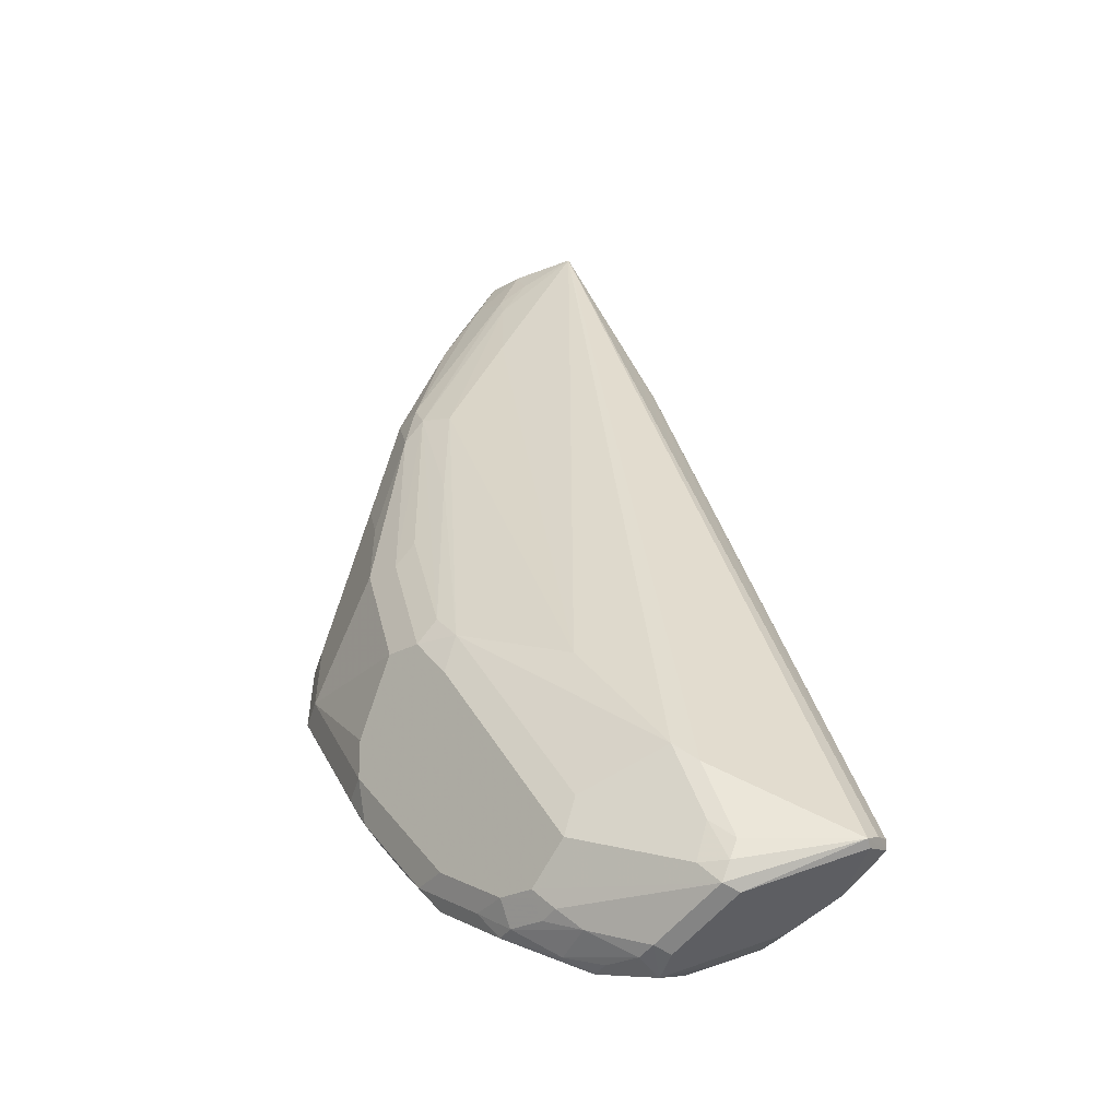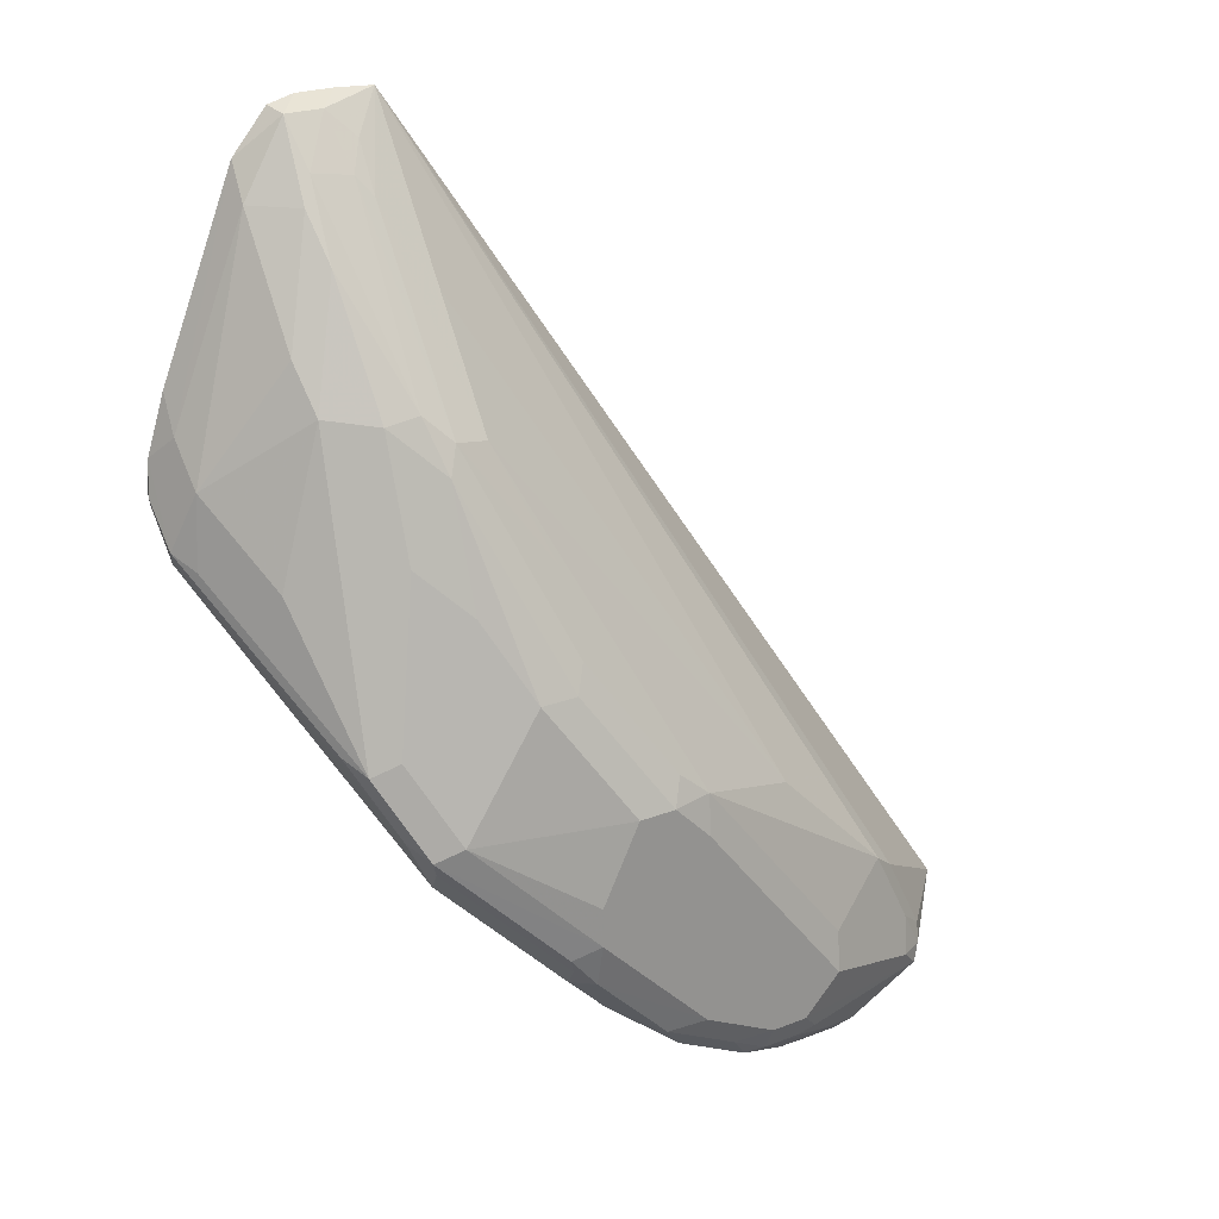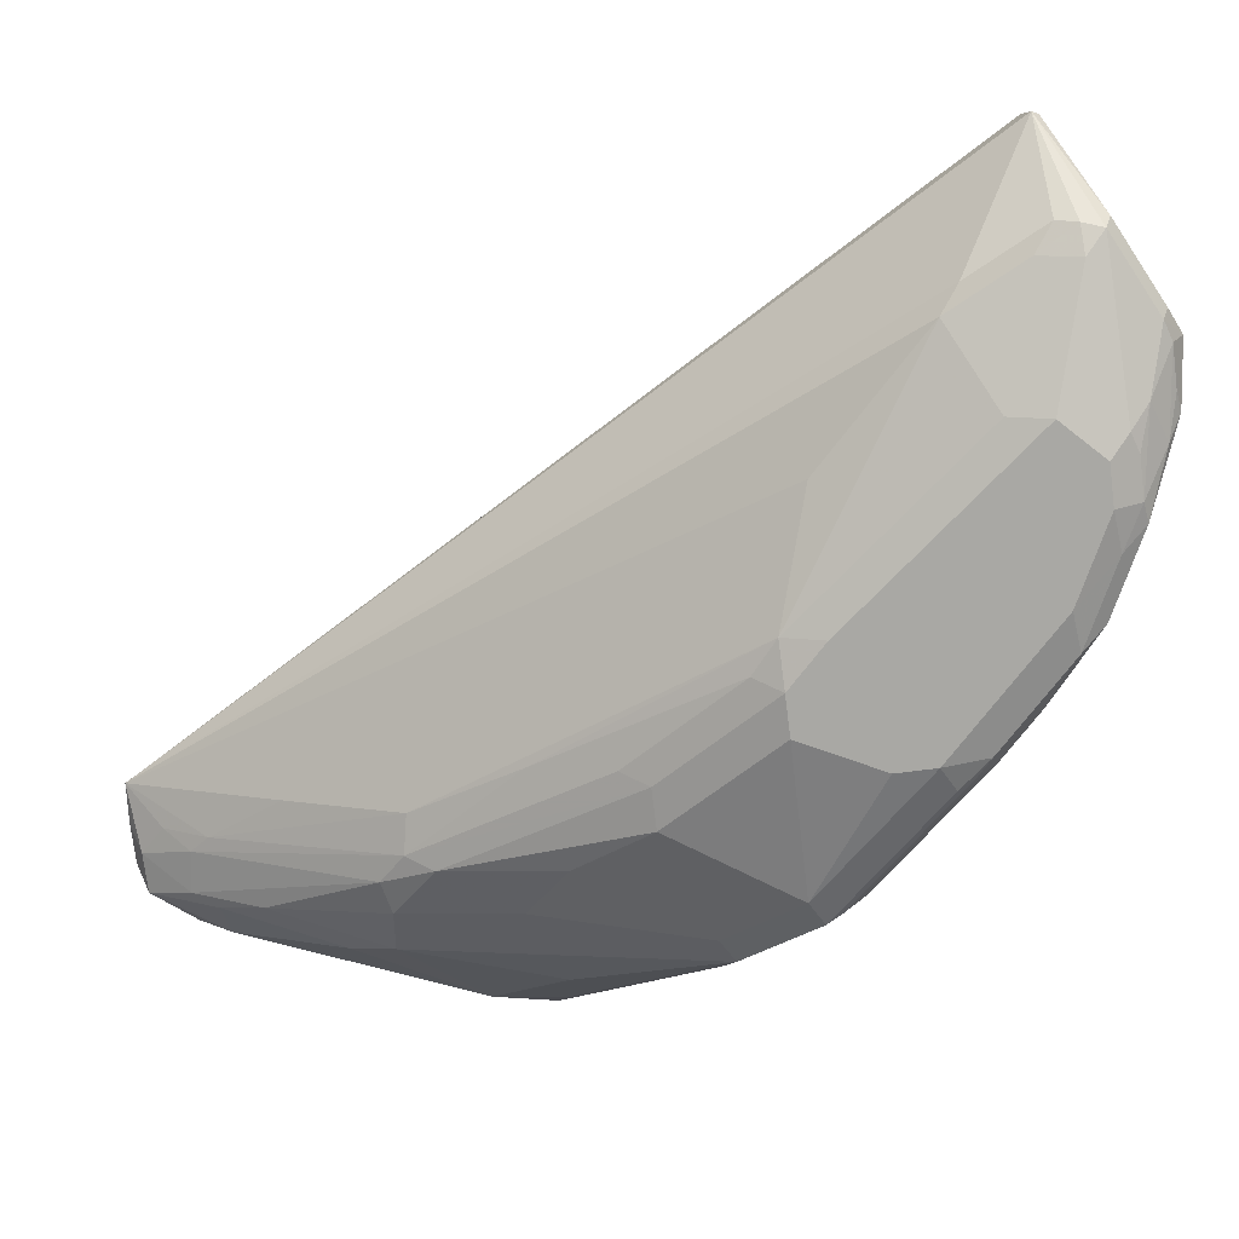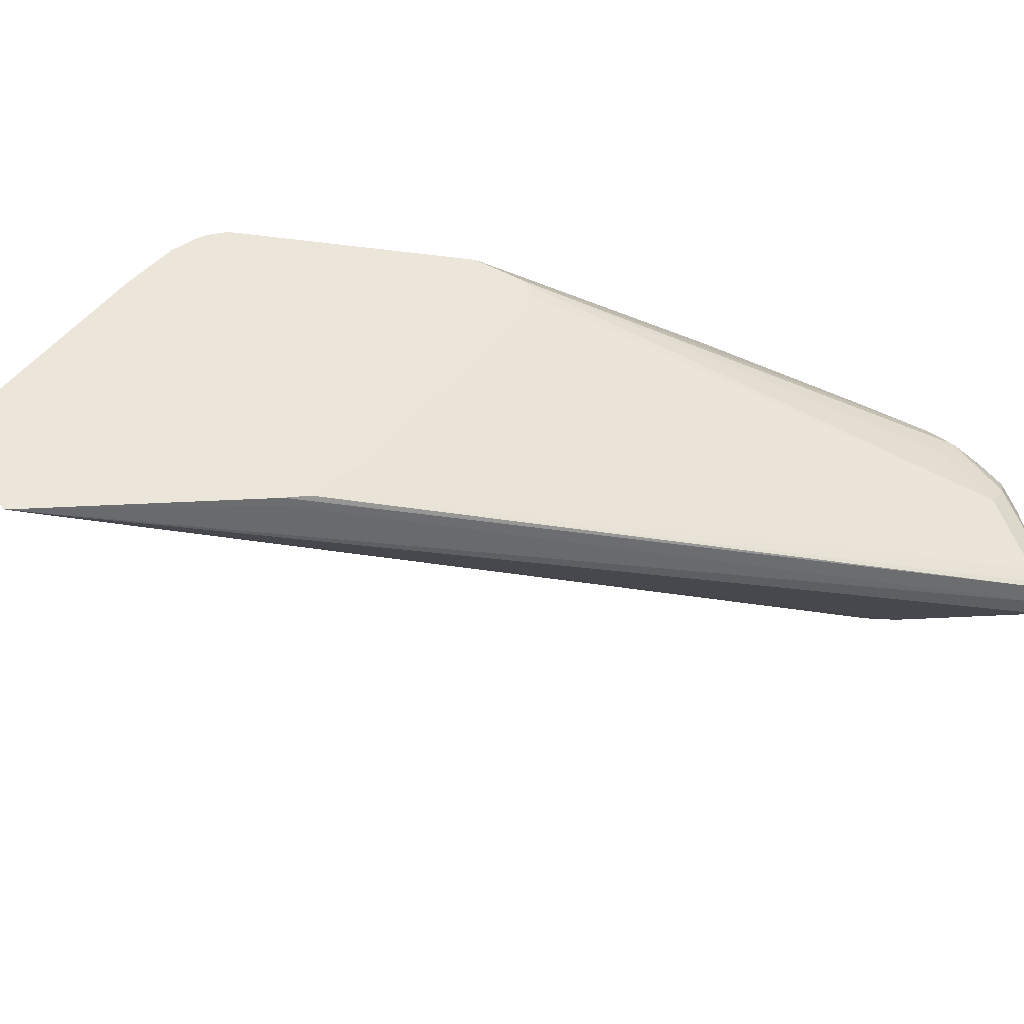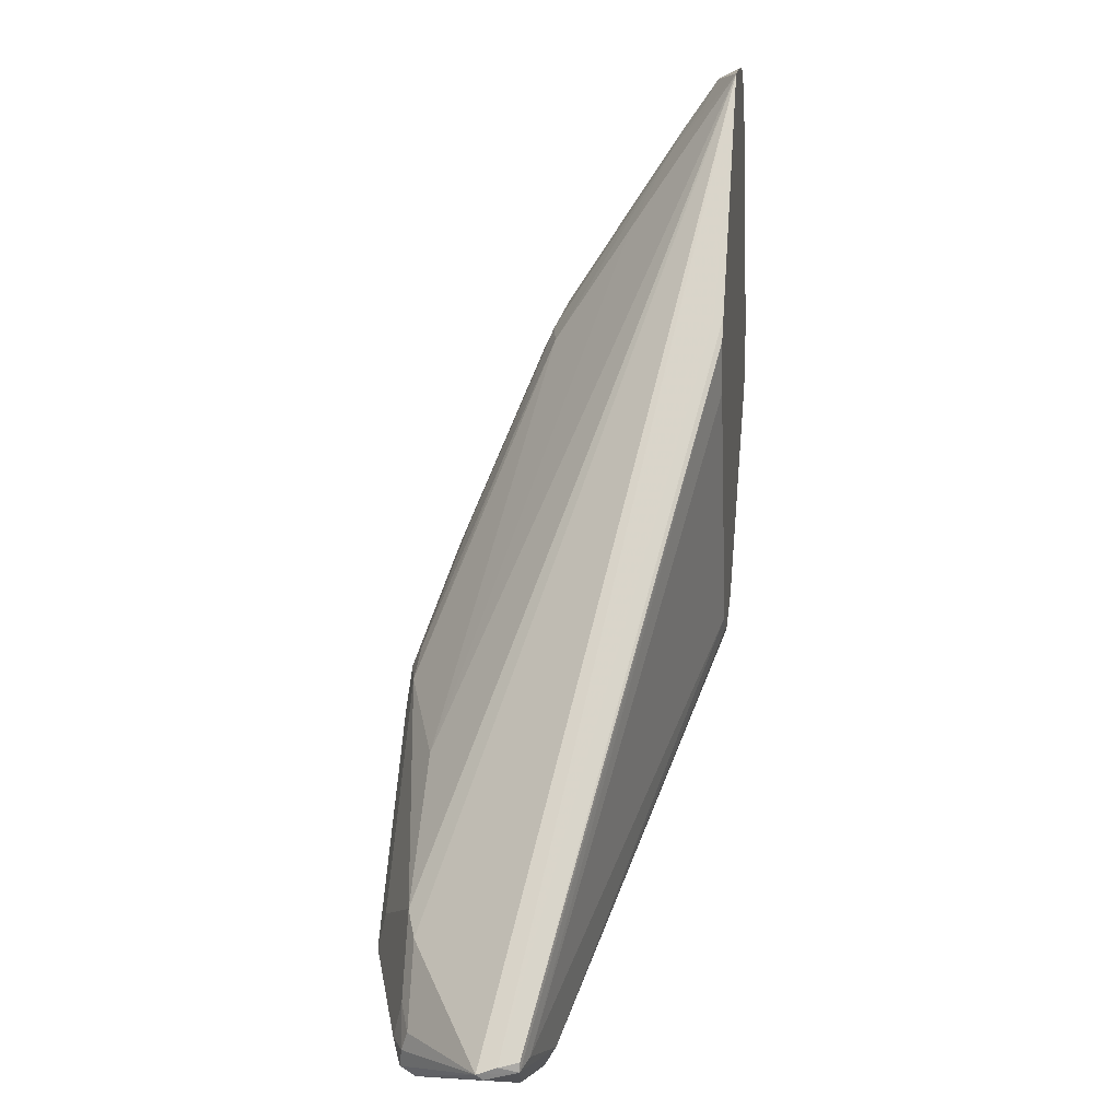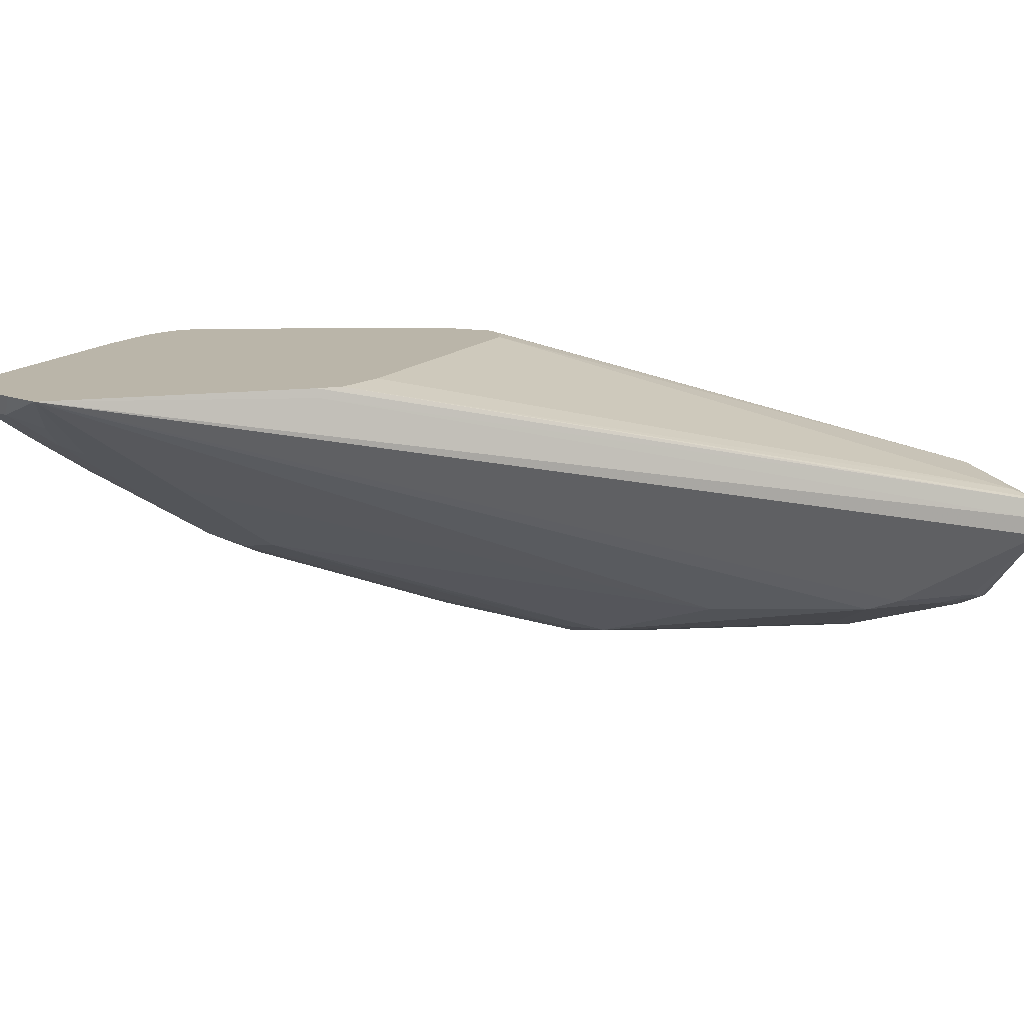
<metadata>
{"format":"obj","ext":"obj","renderer":"f3d","projection":"perspective","resolution":1024,"background":"white","views":[{"elev":-23.8,"azim":44.1,"up":"+Z"},{"elev":23.6,"azim":-33.3,"up":"+Z"},{"elev":-74.9,"azim":97.2,"up":"+Y"},{"elev":48.1,"azim":57.1,"up":"+Y"},{"elev":14.1,"azim":97.8,"up":"+Z"},{"elev":13.5,"azim":45.3,"up":"+Y"}]}
</metadata>
<code>
v 0.06148 -0.507 -0.4609
v 0.06379 -0.5033 -0.4478
v 0.06284 -0.5033 -0.4609
v 0.06329 -0.5033 -0.4645
v 0.06148 -0.5223 -0.4762
v 0.06914 -0.53 -0.4532
v 0.06914 -0.5146 -0.4378
v 0.07116 -0.5033 -0.4245
v 0.06632 -0.5033 -0.4726
v 0.06531 -0.5146 -0.4839
v 0.06659 -0.5223 -0.4865
v 0.07683 -0.553 -0.507
v 0.08194 -0.5633 -0.5121
v 0.06659 -0.5325 -0.4813
v 0.1024 -0.5581 -0.425
v 0.09988 -0.5454 -0.4071
v 0.09988 -0.5146 -0.361
v 0.08449 -0.5607 -0.4839
v 0.1019 -0.5033 -0.3477
v 0.1364 -0.5033 -0.5493
v 0.08194 -0.553 -0.5172
v 0.1331 -0.5223 -0.5581
v 0.1178 -0.5991 -0.5888
v 0.09218 -0.5837 -0.5376
v 0.09729 -0.594 -0.5428
v 0.1203 -0.5709 -0.4276
v 0.1178 -0.5428 -0.3789
v 0.1152 -0.53 -0.361
v 0.1178 -0.5121 -0.3329
v 0.116 -0.5033 -0.3311
v 0.1573 -0.5033 -0.5589
v 0.2727 -0.5607 -0.6836
v 0.1946 -0.5428 -0.6247
v 0.1882 -0.5454 -0.6221
v 0.1792 -0.553 -0.6196
v 0.09729 -0.5837 -0.5479
v 0.1331 -0.5991 -0.6042
v 0.1639 -0.6145 -0.6349
v 0.1152 -0.6068 -0.5799
v 0.1075 -0.5991 -0.5684
v 0.1075 -0.5991 -0.5376
v 0.1203 -0.5863 -0.4737
v 0.1127 -0.6093 -0.5735
v 0.1383 -0.5837 -0.4455
v 0.1331 -0.5735 -0.425
v 0.1203 -0.5249 -0.3508
v 0.1331 -0.5121 -0.3329
v 0.1266 -0.5033 -0.3285
v 0.1595 -0.5033 -0.5589
v 0.2918 -0.553 -0.6759
v 0.2867 -0.5581 -0.6861
v 0.288 -0.5761 -0.6989
v 0.2419 -0.5607 -0.6682
v 0.2189 -0.5607 -0.6529
v 0.1959 -0.5914 -0.6529
v 0.1792 -0.6145 -0.6503
v 0.169 -0.626 -0.6318
v 0.1613 -0.6221 -0.626
v 0.1536 -0.6145 -0.5223
v 0.1229 -0.6145 -0.5684
v 0.1383 -0.5991 -0.4916
v 0.1588 -0.6247 -0.6196
v 0.169 -0.6298 -0.6145
v 0.1434 -0.5786 -0.4353
v 0.169 -0.6145 -0.5223
v 0.1363 -0.5262 -0.3533
v 0.1576 -0.5033 -0.3294
v 0.1419 -0.5033 -0.3285
v 0.1434 -0.5172 -0.3431
v 0.1661 -0.5033 -0.5567
v 0.3226 -0.553 -0.6759
v 0.3175 -0.5581 -0.6861
v 0.3098 -0.5658 -0.6938
v 0.2938 -0.5684 -0.6951
v 0.2899 -0.5837 -0.7028
v 0.2727 -0.5914 -0.6989
v 0.2419 -0.5914 -0.6836
v 0.2074 -0.6221 -0.6721
v 0.1997 -0.626 -0.6624
v 0.1844 -0.626 -0.6471
v 0.215 -0.6298 -0.6606
v 0.1844 -0.6298 -0.5684
v 0.169 -0.6298 -0.5991
v 0.1575 -0.5761 -0.4378
v 0.1421 -0.53 -0.361
v 0.1741 -0.6093 -0.5121
v 0.2048 -0.6247 -0.5581
v 0.1741 -0.594 -0.4813
v 0.1997 -0.6298 -0.5684
v 0.21 -0.507 -0.4199
v 0.2087 -0.5033 -0.4193
v 0.1575 -0.5454 -0.3918
v 0.2631 -0.6106 -0.5837
v 0.3091 -0.6106 -0.6298
v 0.3188 -0.6068 -0.6375
v 0.3648 -0.5761 -0.6682
v 0.3635 -0.5684 -0.6657
v 0.1694 -0.5033 -0.5534
v 0.3533 -0.5581 -0.6657
v 0.3482 -0.5581 -0.6708
v 0.361 -0.5607 -0.6682
v 0.3431 -0.5633 -0.681
v 0.1726 -0.5033 -0.5501
v 0.3226 -0.5684 -0.6913
v 0.2918 -0.5991 -0.7066
v 0.2995 -0.5761 -0.6989
v 0.2746 -0.5991 -0.7028
v 0.2439 -0.5991 -0.6874
v 0.2253 -0.6145 -0.681
v 0.2381 -0.6221 -0.6874
v 0.2304 -0.626 -0.6778
v 0.2458 -0.6298 -0.6759
v 0.217 -0.626 -0.5684
v 0.215 -0.6298 -0.5837
v 0.361 -0.5607 -0.6644
v 0.21 -0.5033 -0.4217
v 0.2784 -0.626 -0.6452
v 0.2765 -0.6298 -0.6606
v 0.3072 -0.6145 -0.6452
v 0.3245 -0.6106 -0.6606
v 0.3341 -0.6068 -0.6682
v 0.3328 -0.6093 -0.6759
v 0.3303 -0.6106 -0.6836
v 0.3328 -0.6042 -0.6861
v 0.3635 -0.5735 -0.6708
v 0.2094 -0.5033 -0.4492
v 0.2132 -0.5033 -0.4283
v 0.3533 -0.5684 -0.6759
v 0.3226 -0.5991 -0.6913
v 0.3021 -0.6042 -0.7015
v 0.2995 -0.6106 -0.6989
v 0.2918 -0.6093 -0.7015
v 0.2688 -0.6068 -0.7028
v 0.2458 -0.6145 -0.6913
v 0.2458 -0.6247 -0.6861
v 0.2611 -0.6145 -0.697
v 0.2611 -0.6298 -0.6759
v 0.3226 -0.6145 -0.6759
v 0.2688 -0.626 -0.6836
v 0.2765 -0.6202 -0.6913
v 0.2765 -0.6093 -0.7015
v 0.2611 -0.6247 -0.6861
f 75 105 107
f 73 106 75
f 73 105 106
f 76 107 108
f 75 106 105
f 73 104 105
f 71 100 101
f 72 102 104
f 71 103 99
f 71 102 72
f 71 99 100
f 76 108 77
f 71 101 102
f 72 104 73
f 71 98 103
f 84 113 93
f 77 109 78
f 87 113 88
f 89 114 113
f 70 98 71
f 87 89 113
f 86 89 87
f 84 93 92
f 77 108 109
f 84 88 113
f 81 111 112
f 79 81 80
f 79 111 81
f 78 111 79
f 78 110 111
f 78 109 110
f 84 92 85
f 67 97 90
f 59 89 65
f 67 95 96
f 63 137 118
f 63 112 137
f 63 81 112
f 60 83 82
f 60 63 83
f 59 82 89
f 63 118 114
f 59 60 82
f 57 63 62
f 57 81 63
f 57 80 81
f 56 80 57
f 90 97 115
f 56 79 80
f 57 62 58
f 67 96 97
f 63 114 89
f 63 82 83
f 67 94 95
f 67 93 94
f 67 92 93
f 67 85 92
f 67 69 85
f 67 90 91
f 63 89 82
f 66 85 69
f 64 88 84
f 64 87 88
f 64 86 87
f 64 65 86
f 64 85 66
f 64 84 85
f 65 89 86
f 90 115 91
f 123 139 140
f 93 113 94
f 110 133 136
f 110 136 135
f 111 135 112
f 112 135 142
f 112 142 137
f 113 114 118
f 113 118 117
f 115 127 116
f 118 137 123
f 118 123 138
f 118 138 120
f 118 120 119
f 120 138 122
f 120 122 121
f 122 138 123
f 123 140 131
f 123 131 130
f 56 78 79
f 139 142 140
f 137 142 139
f 135 140 142
f 135 136 140
f 133 141 136
f 110 134 133
f 132 136 141
f 132 141 133
f 131 140 132
f 124 128 125
f 124 129 128
f 123 137 139
f 123 130 124
f 132 140 136
f 110 135 111
f 109 134 110
f 109 133 134
f 97 101 115
f 96 101 97
f 96 125 101
f 96 124 125
f 96 123 124
f 96 122 123
f 99 101 100
f 96 121 122
f 95 120 121
f 94 120 95
f 94 119 120
f 94 118 119
f 94 117 118
f 94 113 117
f 95 121 96
f 91 115 116
f 99 103 126
f 99 127 101
f 108 133 109
f 107 133 108
f 105 133 107
f 105 132 133
f 105 131 132
f 105 130 131
f 99 126 127
f 105 124 130
f 104 129 105
f 104 128 129
f 102 128 104
f 101 128 102
f 101 125 128
f 101 127 115
f 105 129 124
f 55 78 56
f 15 18 25
f 54 77 55
f 6 17 7
f 6 14 13
f 6 13 18
f 6 18 15
f 7 17 19
f 7 19 8
f 9 20 10
f 10 21 11
f 10 20 22
f 55 77 78
f 10 23 21
f 12 21 36
f 12 36 24
f 12 24 25
f 12 25 13
f 13 25 18
f 15 26 27
f 22 35 37
f 21 23 36
f 20 35 22
f 20 34 35
f 20 33 34
f 20 32 33
f 6 16 17
f 20 31 32
f 17 29 19
f 17 28 29
f 16 28 17
f 15 25 26
f 15 28 16
f 15 27 28
f 19 29 30
f 22 37 23
f 6 15 16
f 5 13 14
f 1 2 3
f 1 3 4
f 1 4 5
f 1 5 2
f 2 6 7
f 2 7 8
f 2 8 19
f 2 19 30
f 2 30 48
f 2 48 68
f 2 68 67
f 2 67 91
f 2 91 116
f 2 116 127
f 2 127 126
f 2 126 103
f 2 103 98
f 5 12 13
f 5 21 12
f 5 11 21
f 5 10 11
f 4 10 5
f 4 9 10
f 5 14 6
f 2 5 6
f 2 9 4
f 2 20 9
f 2 31 20
f 2 49 31
f 2 70 49
f 2 98 70
f 2 4 3
f 23 37 56
f 10 22 23
f 23 38 58
f 45 64 66
f 44 65 64
f 44 59 65
f 44 61 59
f 44 64 45
f 43 63 60
f 45 66 46
f 43 62 63
f 41 60 59
f 41 59 42
f 39 62 43
f 39 58 62
f 39 43 40
f 38 57 58
f 42 59 61
f 38 56 57
f 46 66 47
f 47 66 69
f 53 77 54
f 52 77 53
f 52 76 77
f 52 107 76
f 52 75 107
f 52 73 75
f 47 67 68
f 52 74 73
f 51 73 74
f 23 56 38
f 50 72 51
f 50 71 72
f 49 70 71
f 47 69 67
f 51 74 52
f 37 55 56
f 51 72 73
f 34 55 35
f 35 55 37
f 23 58 39
f 23 39 40
f 23 40 36
f 24 36 40
f 25 41 42
f 25 42 26
f 25 40 43
f 25 43 60
f 25 60 41
f 26 44 45
f 26 45 27
f 26 42 61
f 26 61 44
f 27 46 29
f 24 40 25
f 27 45 46
f 34 54 55
f 27 29 28
f 33 54 34
f 33 53 54
f 32 52 53
f 32 51 52
f 31 51 32
f 32 53 33
f 31 71 50
f 31 49 71
f 29 46 47
f 29 48 30
f 29 68 48
f 29 47 68
f 31 50 51

</code>
